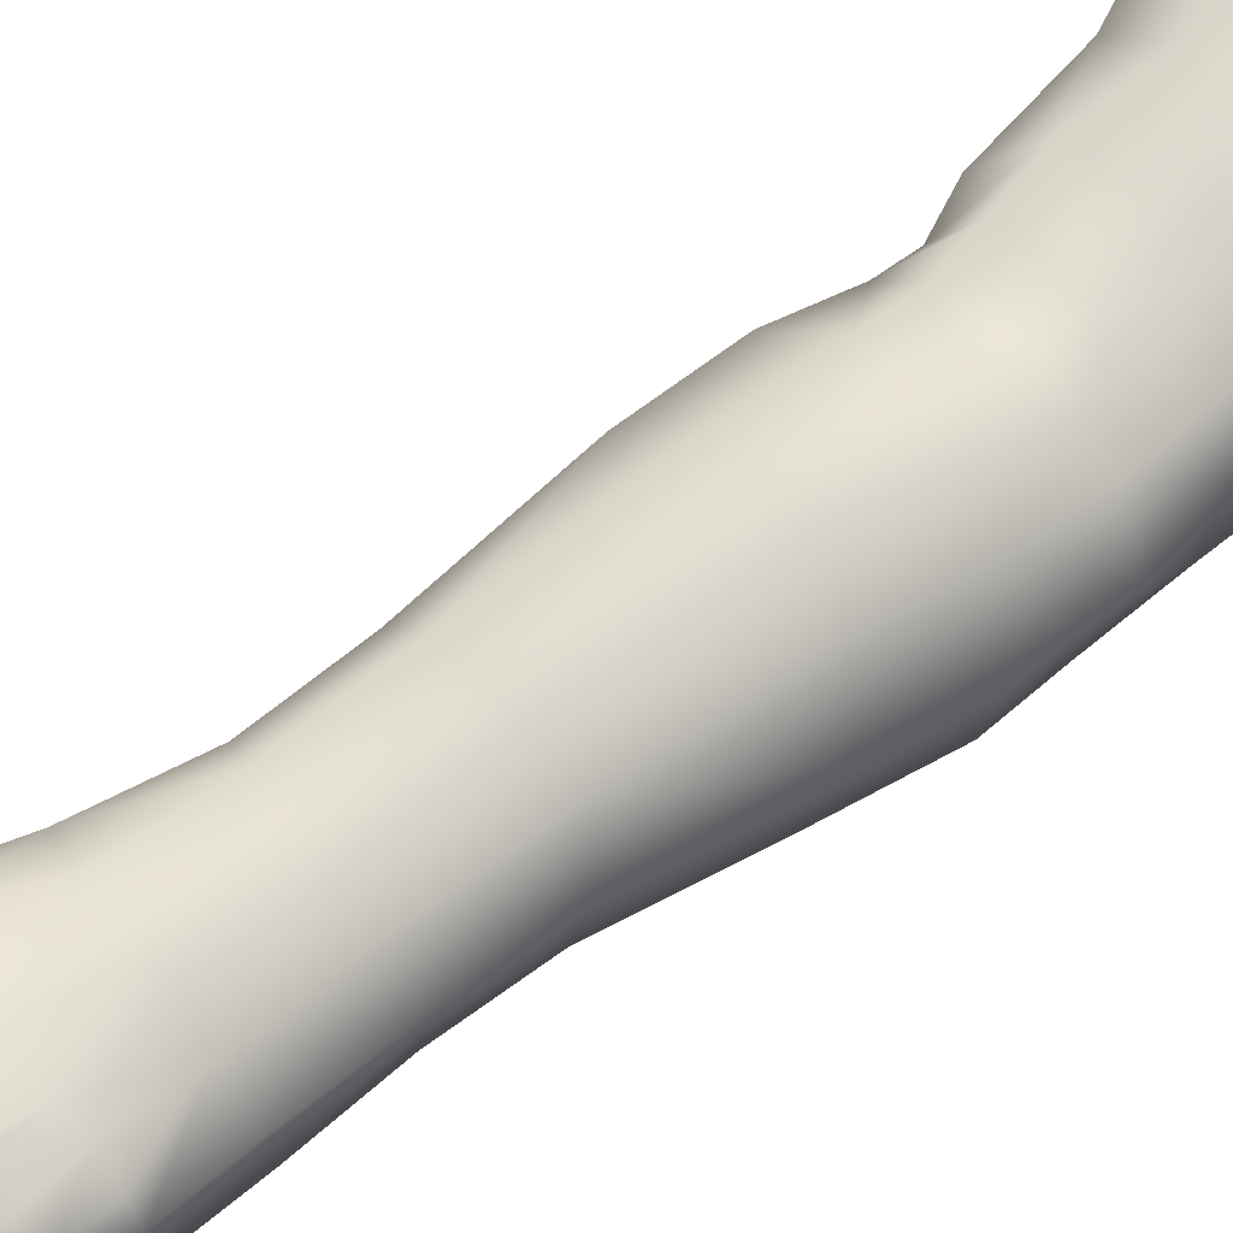
<metadata>
{"format":"obj","ext":"obj","renderer":"f3d","projection":"perspective","resolution":1024,"background":"white","views":[{"elev":65.6,"azim":57.0,"up":"+Y"}]}
</metadata>
<code>
g default
v 4.185 -5.125 10.72
v 4.078 -5.051 9.629
v 4.812 -4.917 9.684
v 4.808 -4.902 10.84
v 5.31 -4.597 9.773
v 5.517 -4.526 11
v 5.361 -3.933 9.734
v 5.504 -3.87 11.07
v 5.023 -3.382 11.1
v 4.915 -3.424 9.794
v 4.242 -3.243 9.847
v 4.296 -3.12 11.14
v 3.441 -3.302 9.879
v 3.545 -3.208 11.2
v 2.957 -3.641 11.16
v 3.067 -3.682 9.824
v 2.995 -4.383 9.729
v 2.949 -4.344 10.74
v 3.042 -4.649 10.61
v 4.863 -4.959 8.665
v 3.698 -4.955 8.791
v 3.625 -5.191 7.212
v 4.9 -5.258 7.113
v 5.215 -4.646 8.512
v 5.296 -4.851 6.736
v 5.266 -3.913 8.341
v 5.424 -3.901 6.287
v 4.858 -3.318 8.188
v 4.917 -3.156 5.985
v 4.168 -3.123 8.24
v 4.028 -2.846 5.948
v 3.19 -3.013 6.063
v 3.318 -3.186 8.346
v 2.541 -3.595 6.47
v 2.905 -3.709 8.536
v 2.575 -4.504 6.925
v 2.852 -4.444 8.611
v 4.613 -5.308 3.896
v 3.381 -5.285 4.072
v 3.256 -5.424 3.252
v 4.416 -5.595 2.393
v 5.169 -4.718 3.34
v 4.954 -4.873 1.767
v 5.098 -3.837 3.033
v 4.963 -4.029 1.468
v 4.592 -3.245 1.606
v 4.747 -3.239 3.103
v 3.75 -3.078 3.302
v 3.741 -2.888 2.335
v 2.546 -3.05 2.841
v 2.805 -3.069 3.597
v 2.428 -3.841 3.775
v 2.176 -3.657 3.281
v 2.138 -4.591 3.429
v 2.433 -4.461 3.919
v 2.551 -5.635 1.547
v 1.627 -5.573 -0.6555
v 3.261 -5.543 -1.695
v 4.082 -5.703 0.2705
v 3.748 -4.69 -2.172
v 4.527 -4.846 -0.3517
v 3.713 -3.679 -2.438
v 4.63 -3.835 -0.3504
v 3.109 -2.848 -1.925
v 4.006 -3.107 0.136
v 2.161 -2.57 -1.205
v 3.282 -2.888 1.153
v 1.061 -2.673 -0.7625
v 2.437 -3.058 1.624
v 0.4991 -3.479 -0.389
v 1.786 -3.646 1.87
v 0.6582 -4.525 -0.1357
v 1.741 -4.709 1.929
v 3.461 -5.338 5.793
v 4.748 -5.344 5.652
v 5.429 -4.743 5.328
v 5.452 -3.966 4.934
v 4.952 -3.202 4.702
v 4.013 -2.862 4.654
v 3.055 -3.048 4.827
v 2.411 -3.656 5.186
v 2.352 -4.511 5.508
v 5.378 -3.887 4.016
v 5.307 -4.727 4.452
v 4.886 -3.247 3.869
v 3.871 -3.001 3.86
v 2.995 -3.107 4.157
v 2.474 -3.79 4.26
v 2.435 -4.496 4.316
v 3.453 -5.289 4.716
v 4.638 -5.303 4.668
v 3.44 -4.848 9.679
v 3.273 -5.02 13.15
v 2.945 -4.7 13.39
v 2.899 -4.936 12.97
v 2.709 -4.764 12.62
v 2.691 -4.401 13.23
v 2.546 -4.143 12.8
v 2.506 -4.603 12.29
v 2.563 -4.041 13.67
v 2.596 -3.68 13.42
v 2.713 -4.359 13.88
v 5.678 -3.751 12.05
v 5.48 -3.494 12.06
v 5.634 -4.476 11.85
v 3.883 -4.218 14.09
v 3.798 -4.596 13.33
v 4.227 -4.588 13.35
v 4.249 -4.103 14
v 3.656 -4.925 12.72
v 4.119 -4.866 12.33
v 3.398 -4.831 13.31
v 3.42 -4.639 13.56
v 3.558 -4.078 14.15
v 3.446 -3.266 12.37
v 3.097 -3.346 12.16
v 2.735 -3.832 11.83
v 3.447 -5.243 10.9
v 4.005 -5.352 11.04
v 3.714 -5.702 11.62
v 3.149 -5.537 11.36
v 4.492 -4.806 12.31
v 4.563 -4.606 12.92
v 4.659 -4.349 13.83
v 4.369 -4.141 13.96
v 4.976 -4.715 13.03
v 4.968 -4.355 13.63
v 4.902 -4.826 12.18
v 2.419 -3.91 14.73
v 2.465 -3.965 14.1
v 2.645 -4.253 14.3
v 2.57 -4.184 14.8
v 2.54 -3.631 14.03
v 2.513 -3.586 14.7
v 2.853 -3.315 14.65
v 2.889 -3.402 14.01
v 2.986 -3.239 13.46
v 3.224 -3.436 14.06
v 3.296 -3.399 13.51
v 3.174 -3.432 14.66
v 3.38 -3.794 14.25
v 3.418 -3.747 13.98
v 3.219 -4.181 14.54
v 3.316 -4.248 14.17
v 3.311 -3.778 14.8
v 3.176 -4.101 14.93
v 2.864 -4.268 14.92
v 2.935 -4.36 14.54
v 3.008 -4.391 14.09
v 2.511 -4.088 16.17
v 2.498 -3.988 15.79
v 2.614 -4.188 15.75
v 2.619 -4.244 16.08
v 2.543 -3.817 15.83
v 2.534 -3.932 16.25
v 2.74 -3.854 16.27
v 2.758 -3.702 15.81
v 2.99 -3.768 15.78
v 2.956 -3.884 16.25
v 2.974 -4.117 15.84
v 3.077 -3.904 15.81
v 3.01 -4.007 16.2
v 2.932 -4.18 16.14
v 2.776 -4.28 16.09
v 2.792 -4.242 15.79
v 2.525 -3.874 15.36
v 2.632 -4.079 15.35
v 2.516 -3.847 15.05
v 2.629 -4.059 15.05
v 2.582 -3.694 15.38
v 2.587 -3.618 15.05
v 2.797 -3.584 15.33
v 2.826 -3.505 14.98
v 3.024 -3.663 15.3
v 3.084 -3.584 14.96
v 3.006 -4.028 15.44
v 3.109 -3.819 15.37
v 3.161 -3.793 15.06
v 3.048 -4.016 15.15
v 2.816 -4.147 15.41
v 2.838 -4.127 15.14
v 3.427 -5.636 12.5
v 3.789 -5.379 12.3
v 3.543 -5.23 12.66
v 3.246 -5.807 12.13
v 3.739 -5.5 12.17
v 3.027 -5.858 12.44
v 3.296 -5.748 12.76
v 3.052 -5.72 11.78
v 2.776 -5.742 12.15
v 3.345 -5.453 13.03
v 3.299 -5.5 13.19
v 3.217 -5.869 12.97
v 3.187 -5.571 13.38
v 3.087 -5.907 13.2
v 3.103 -5.177 13.22
v 3.03 -5.277 13.51
v 2.847 -6.111 13.08
v 2.924 -6.024 12.74
v 2.597 -5.959 12.56
v 2.501 -6.048 13.02
v 2.339 -5.638 12.67
v 2.512 -5.54 12.21
v 2.412 -5.231 12.82
v 2.466 -5.096 12.37
v 2.206 -5.713 13.18
v 2.289 -5.29 13.35
v 2.757 -5.124 13.02
v 2.763 -5.019 12.66
v 2.717 -5.195 13.44
v 2.951 -5.996 13.75
v 3.017 -5.719 13.83
v 2.988 -5.901 14.31
v 2.948 -6.114 14.27
v 2.914 -5.531 13.89
v 2.871 -5.694 14.38
v 2.557 -6.03 13.75
v 2.787 -6.096 13.72
v 2.76 -6.171 14.29
v 2.565 -6.095 14.36
v 2.527 -5.596 13.93
v 2.444 -5.855 13.83
v 2.506 -5.955 14.44
v 2.573 -5.79 14.5
v 2.71 -5.673 14.46
v 2.706 -5.5 13.95
v 3.824 -3.155 13.36
v 3.863 -3.297 13.86
v 4.204 -3.415 13.85
v 4.127 -3.322 13.31
v 3.969 -3.214 14.62
v 4.294 -3.451 14.57
v 3.567 -3.348 13.97
v 3.591 -3.446 14.66
v 3.497 -3.294 13.51
v 4.369 -3.778 14.17
v 4.331 -3.705 13.93
v 4.23 -4.1 14.3
v 4.375 -3.797 14.59
v 4.236 -4.129 14.63
v 3.878 -4.194 14.33
v 3.561 -4.061 14.3
v 3.926 -4.206 14.67
v 3.588 -4.077 14.66
v 3.461 -3.792 14.68
v 3.439 -3.744 14.24
v 4.215 -4.013 15.75
v 3.993 -3.85 15.79
v 4.029 -4.047 16.25
v 4.237 -4.145 16.23
v 3.761 -3.87 15.83
v 3.807 -4.054 16.25
v 4.101 -4.319 15.81
v 4.245 -4.156 15.77
v 4.227 -4.26 16.21
v 4.111 -4.382 16.18
v 3.936 -4.418 16.16
v 3.873 -4.4 15.77
v 3.726 -4.253 15.76
v 3.788 -4.325 16.17
v 3.668 -4.01 15.8
v 3.737 -4.164 16.21
v 3.968 -3.702 15.2
v 3.705 -3.739 15.23
v 3.953 -3.496 14.95
v 3.692 -3.575 14.97
v 4.216 -3.809 15.17
v 4.222 -3.644 14.92
v 4.106 -4.17 15.28
v 4.265 -4.021 15.25
v 4.275 -3.882 14.91
v 4.17 -4.089 14.84
v 3.905 -4.202 15.27
v 3.913 -4.166 14.9
v 3.685 -4.129 15.26
v 3.659 -4.052 14.91
v 3.611 -3.914 15.27
v 3.588 -3.831 14.94
v 5.027 -4.26 13.91
v 4.723 -4.216 14.16
v 4.457 -4.08 14.23
v 4.847 -4.301 14.5
v 4.597 -4.124 14.58
v 5.149 -4.233 14.33
v 4.516 -3.799 14.55
v 4.398 -3.832 14.17
v 4.456 -3.434 13.84
v 4.339 -3.326 13.41
v 4.647 -3.472 14.37
v 4.97 -3.331 14.2
v 4.72 -3.36 13.71
v 4.646 -3.155 13.24
v 5.015 -3.514 13.59
v 4.875 -3.395 13.16
v 5.239 -3.577 14.1
v 5.368 -3.97 14.45
v 5.297 -3.948 14.2
v 5.348 -3.693 14.49
v 5.192 -4.216 14.47
v 4.907 -4.189 14.63
v 4.985 -4.288 14.97
v 4.84 -4.157 15.04
v 4.748 -4.083 14.74
v 5.132 -4.358 15.41
v 5.002 -4.228 15.49
v 5.222 -4.268 14.87
v 5.346 -4.358 15.31
v 5.141 -4.136 14.51
v 4.714 -3.873 14.77
v 4.812 -3.967 15.06
v 4.927 -3.855 15
v 4.832 -3.678 14.7
v 4.967 -4.056 15.54
v 5.066 -3.981 15.52
v 5.066 -3.622 14.57
v 5.165 -3.824 14.9
v 5.328 -3.946 14.81
v 5.259 -3.746 14.47
v 5.303 -3.97 15.42
v 5.475 -4.098 15.32
v 5.269 -3.95 14.47
v 5.325 -4.089 14.82
v 5.473 -4.222 15.29
v 5.257 -4.437 15.7
v 5.117 -4.331 15.78
v 5.438 -4.436 15.64
v 5.106 -4.19 15.89
v 5.199 -4.107 15.94
v 5.404 -4.116 15.9
v 5.563 -4.204 15.8
v 5.557 -4.335 15.7
v 5.823 -3.806 13.29
v 5.873 -4.066 13.22
v 5.784 -3.948 12.96
v 5.675 -3.585 12.96
v 5.776 -4.357 13.32
v 5.703 -4.324 13.01
v 6.004 -4.185 13.62
v 5.893 -4.403 13.7
v 5.993 -3.842 13.64
v 5.517 -4.413 13.6
v 5.414 -4.418 13.27
v 5.252 -4.218 13.75
v 5.138 -4.351 13.61
v 5.642 -4.438 13.88
v 5.436 -4.27 14.07
v 5.37 -3.976 14.09
v 5.165 -4.018 13.74
v 5.091 -3.881 13.58
v 5.198 -3.676 13.55
v 5.026 -3.451 13.18
v 5.519 -3.706 13.94
v 5.538 -3.627 13.39
v 5.33 -3.345 13.08
v 5.789 -3.634 13.76
v 5.99 -4.225 13.9
v 6.127 -4.347 14.13
v 6.013 -4.465 14.19
v 5.898 -4.369 13.92
v 6.268 -4.475 14.46
v 6.149 -4.576 14.47
v 6.116 -4.187 14.16
v 6.313 -4.348 14.52
v 6.017 -4.043 13.94
v 5.728 -4.386 14.1
v 5.842 -4.47 14.31
v 5.724 -4.34 14.41
v 5.593 -4.278 14.18
v 5.977 -4.569 14.55
v 5.867 -4.453 14.66
v 5.61 -4.113 14.23
v 5.739 -4.193 14.45
v 5.807 -4.073 14.38
v 5.696 -3.975 14.18
v 5.896 -4.318 14.76
v 5.991 -4.223 14.75
v 5.881 -3.949 14.06
v 5.987 -4.064 14.27
v 6.185 -4.232 14.65
v 6.355 -4.642 14.78
v 6.222 -4.706 14.74
v 6.39 -4.55 14.86
v 6.072 -4.697 14.79
v 5.976 -4.603 14.88
v 6.01 -4.494 15.01
v 6.096 -4.438 15.06
v 6.253 -4.464 14.98
v 5.125 -3.308 12.08
v 4.773 -3.247 12.17
v 3.807 -5.077 12.47
v 4.127 -5.232 11.75
v 5.661 -4.327 12.51
v 5.309 -4.567 12.66
v 5.205 -4.754 11.97
v 5.751 -3.834 12.57
v 5.545 -3.483 12.6
v 5.267 -3.147 12.64
v 4.987 -3.208 12.64
v 4.433 -3.192 12.25
v 4.539 -3.008 12.7
v 4.78 -3.142 12.65
v 4.315 -3.106 12.82
v 4.101 -3.183 12.35
v 3.796 -3.194 12.36
v 3.777 -3.021 12.79
v 4.081 -3.159 12.88
v 3.487 -3.131 12.94
v 2.628 -3.636 12.62
v 3.024 -3.223 12.81
v 3.292 -3.243 12.93
v 2.548 -4.014 12.28
v 2.515 -4.517 11.99
v 2.681 -4.394 11.49
v 2.392 -5.015 11.96
v 2.596 -4.876 11.46
v 2.485 -5.482 11.88
v 2.683 -5.205 11.42
v 4.295 -4.966 11.61
v 4.522 -4.844 11.52
v 4.309 -4.875 11.97
v 4.065 -5.206 12.08
v 3.959 -5.37 12.04
v 3.413 -4.027 14.04
v 3.386 -3.317 13.46
v 4.289 -4.083 13.9
v 4.233 -3.281 13.34
v 5.062 -4.297 13.61
v 4.939 -3.38 13.14
v 3.174 -5.608 13.6
v 3.109 -5.975 13.45
v 3.025 -5.914 13.44
v 3.075 -5.619 13.57
v 2.967 -5.373 13.59
v 3.021 -5.298 13.64
v 2.815 -6.164 13.32
v 2.476 -6.109 13.3
v 2.54 -5.989 13.35
v 2.804 -6.061 13.37
v 2.286 -5.775 13.51
v 2.396 -5.417 13.68
v 2.473 -5.476 13.64
v 2.386 -5.75 13.5
v 2.709 -5.246 13.63
v 2.719 -5.341 13.59
v 2.412 -3.853 15.06
v 2.518 -3.542 15.07
v 2.558 -4.136 15.05
v 2.838 -3.369 15.01
v 3.145 -3.505 14.99
v 3.263 -3.779 15.08
v 3.127 -4.083 15.16
v 2.845 -4.231 15.13
v 3.976 -3.377 15.02
v 4.296 -3.584 14.96
v 3.634 -3.503 15.02
v 4.379 -3.887 14.91
v 4.241 -4.165 14.83
v 3.909 -4.27 14.89
v 3.581 -4.119 14.9
v 3.484 -3.827 14.95
v 4.886 -4.288 14.6
v 4.663 -4.142 14.75
v 4.623 -3.845 14.81
v 4.809 -3.593 14.75
v 5.112 -3.512 14.62
v 5.138 -3.946 13.78
v 6.073 -4.247 13.84
v 5.943 -4.45 13.88
v 6.11 -3.997 13.92
v 5.688 -4.481 14.08
v 5.509 -4.331 14.21
v 5.528 -4.084 14.29
v 5.674 -3.889 14.24
v 5.929 -3.846 14.09
v 5.054 -4.768 11.46
v 4.73 -4.846 11.71
v 3.198 -4.671 13.64
v 2.931 -4.061 16.33
v 2.866 -4.158 16.3
v 2.876 -3.995 16.36
v 2.791 -4.113 16.35
v 2.767 -4.225 16.25
v 2.701 -4.203 16.3
v 2.602 -4.113 16.31
v 2.635 -4.02 16.36
v 2.743 -3.956 16.39
v 5.407 -4.214 16.01
v 5.495 -4.277 15.93
v 5.286 -4.219 16.01
v 5.352 -4.328 15.92
v 5.515 -4.361 15.87
v 5.433 -4.421 15.84
v 5.32 -4.425 15.84
v 5.232 -4.356 15.92
v 5.212 -4.268 15.99
v 6.313 -4.684 14.92
v 6.224 -4.723 14.91
v 6.315 -4.628 14.98
v 6.176 -4.648 15
v 6.129 -4.715 14.92
v 6.078 -4.66 14.99
v 6.09 -4.587 15.07
v 6.152 -4.562 15.1
v 6.238 -4.576 15.06
v 4.01 -4.164 16.41
v 4.123 -4.227 16.38
v 3.884 -4.175 16.4
v 3.972 -4.257 16.36
v 4.151 -4.291 16.37
v 4.06 -4.349 16.34
v 3.959 -4.376 16.32
v 3.879 -4.321 16.34
v 3.841 -4.23 16.37
v 2.748 -6.099 14.47
v 2.651 -6.036 14.5
v 2.841 -6.045 14.46
v 2.718 -5.926 14.58
v 2.605 -5.943 14.55
v 2.634 -5.835 14.59
v 2.709 -5.773 14.58
v 2.814 -5.793 14.53
v 2.875 -5.916 14.47
v 3.372 -3.106 12.98
v 4.889 -3.111 12.7
v 4.191 -3.059 12.88
v 3.456 -5.021 10.45
v 2.909 -4.779 10.86
g arm:ARM_L
f 1 2 3 4
f 4 3 5 6
f 6 5 7 8
f 9 8 7 10
f 9 10 11 12
f 12 11 13 14
f 15 13 16
f 15 17 18
f 18 17 19 19
f 20 21 22 23
f 24 20 23 25
f 26 24 25 27
f 28 26 27 29
f 30 28 29 31
f 30 31 32 33
f 33 32 34 35
f 35 34 36 37
f 37 36 22 21
f 38 39 40 41
f 42 38 41 43
f 44 42 43 45
f 44 45 46 47
f 48 47 46 49
f 48 49 50 51
f 52 51 50 53
f 52 53 54 55
f 55 54 40 39
f 56 57 58 59
f 59 58 60 61
f 61 60 62 63
f 63 62 64 65
f 65 64 66 67
f 67 66 68 69
f 69 68 70 71
f 71 70 72 73
f 73 72 57 56
f 23 22 74 75
f 25 23 75 76
f 27 25 76 77
f 29 27 77 78
f 31 29 78 79
f 80 32 31 79
f 81 34 32 80
f 82 36 34 81
f 74 22 36 82
f 83 84 42 44
f 85 83 44 47
f 48 86 85 47
f 87 86 48 51
f 88 87 51 52
f 55 89 88 52
f 39 90 89 55
f 41 40 56 59
f 43 41 59 61
f 45 43 61 63
f 65 46 45 63
f 67 49 46 65
f 69 50 49 67
f 71 53 50 69
f 73 54 53 71
f 56 40 54 73
f 91 90 39 38
f 38 42 84 91
f 3 2 21 20
f 24 5 3 20
f 7 5 24 26
f 10 7 26 28
f 30 11 10 28
f 13 11 30 33
f 35 16 13 33
f 17 16 35 37
f 92 17 37 21
f 75 74 90 91
f 76 75 91 84
f 77 76 84 83
f 78 77 83 85
f 79 78 85 86
f 87 80 79 86
f 88 81 80 87
f 89 82 81 88
f 90 74 82 89
f 93 94 95
f 96 97 98 99
f 98 97 100 101
f 100 97 94 102
f 103 8 9 104
f 8 103 105 6
f 106 107 108 109
f 108 107 110 111
f 110 112 93
f 113 107 106 114
f 115 14 116
f 116 15 117
f 118 1 119
f 118 120 121
f 122 123 108 111
f 108 123 124 125
f 124 123 126 127
f 126 123 122 128
f 129 130 131 132
f 131 130 100 102
f 100 130 133 101
f 133 130 129 134
f 135 136 133 134
f 133 136 137 101
f 137 136 138 139
f 138 136 135 140
f 138 141 142 139
f 142 141 143 144
f 143 141 145 146
f 145 141 138 140
f 147 148 143 146
f 143 148 149 144
f 149 148 131 102
f 131 148 147 132
f 150 151 152 153
f 154 151 150 155
f 156 157 154 155
f 158 157 156 159
f 160 161 162 163
f 162 161 158 159
f 164 165 160 163
f 152 165 164 153
f 151 166 167 152
f 167 166 168 169
f 168 166 170 171
f 170 166 151 154
f 157 172 170 154
f 170 172 173 171
f 173 172 174 175
f 174 172 157 158
f 176 177 161 160
f 161 177 174 158
f 174 177 178 175
f 178 177 176 179
f 165 180 176 160
f 176 180 181 179
f 181 180 167 169
f 167 180 165 152
f 182 183 184
f 183 182 185 186
f 187 185 182 188
f 189 185 187 190
f 191 192 193 188
f 193 192 194 195
f 194 192 196 197
f 196 192 191 93
f 198 199 193 195
f 193 199 187 188
f 187 199 200 190
f 200 199 198 201
f 200 202 203 190
f 203 202 204 205
f 204 202 206 207
f 206 202 200 201
f 204 208 209 205
f 95 208 196 93
f 196 208 210 197
f 210 208 204 207
f 211 212 213 214
f 213 212 215 216
f 217 218 219 220
f 219 218 211 214
f 221 222 223 224
f 223 222 217 220
f 225 226 221 224
f 215 226 225 216
f 227 228 229 230
f 229 228 231 232
f 231 228 233 234
f 233 228 227 235
f 229 236 237 230
f 237 236 238 109
f 238 236 239 240
f 239 236 229 232
f 238 241 106 109
f 106 241 242 114
f 242 241 243 244
f 243 241 238 240
f 245 246 242 244
f 242 246 142 114
f 142 246 233 235
f 233 246 245 234
f 247 248 249 250
f 249 248 251 252
f 253 254 255 256
f 255 254 247 250
f 257 258 253 256
f 259 258 257 260
f 251 261 262 252
f 262 261 259 260
f 248 263 264 251
f 264 263 265 266
f 265 263 267 268
f 267 263 248 247
f 269 270 254 253
f 254 270 267 247
f 267 270 271 268
f 271 270 269 272
f 258 273 269 253
f 269 273 274 272
f 274 273 275 276
f 275 273 258 259
f 261 277 275 259
f 275 277 278 276
f 278 277 264 266
f 264 277 261 251
f 279 280 124 127
f 124 280 281 125
f 281 280 282 283
f 282 280 279 284
f 285 286 281 283
f 281 286 237 125
f 237 286 287 288
f 287 286 285 289
f 290 291 287 289
f 287 291 292 288
f 292 291 293 294
f 293 291 290 295
f 296 297 295 298
f 284 297 296 299
f 300 301 302 303
f 302 301 304 305
f 304 301 306 307
f 306 301 300 308
f 309 310 311 312
f 311 310 313 314
f 313 310 302 305
f 302 310 309 303
f 315 316 317 318
f 317 316 319 320
f 319 316 311 314
f 311 316 315 312
f 321 322 306 308
f 306 322 323 307
f 323 322 317 320
f 317 322 321 318
f 305 304 324 325
f 324 304 307 326
f 314 313 327 328
f 327 313 305 325
f 320 319 329 330
f 329 319 314 328
f 307 323 331 326
f 331 323 320 330
f 332 333 334 335
f 334 333 336 337
f 336 333 338 339
f 338 333 332 340
f 336 341 342 337
f 342 341 343 344
f 343 341 345 346
f 345 341 336 339
f 347 348 343 346
f 343 348 349 344
f 349 348 350 351
f 350 348 347 352
f 350 353 354 351
f 354 353 332 335
f 332 353 355 340
f 355 353 350 352
f 356 357 358 359
f 358 357 360 361
f 360 357 362 363
f 362 357 356 364
f 365 366 367 368
f 367 366 369 370
f 369 366 358 361
f 358 366 365 359
f 371 372 373 374
f 373 372 375 376
f 375 372 367 370
f 367 372 371 368
f 377 378 362 364
f 362 378 379 363
f 379 378 373 376
f 373 378 377 374
f 361 360 380 381
f 380 360 363 382
f 370 369 383 384
f 383 369 361 381
f 376 375 385 386
f 385 375 370 384
f 363 379 387 382
f 387 379 376 386
f 9 388 104
f 388 9 389
f 184 390 110 93
f 110 390 111
f 120 119 391
f 392 393 394 105
f 394 393 126 128
f 126 393 342 344
f 342 393 392 337
f 103 395 392 105
f 392 395 334 337
f 334 395 396 335
f 396 395 103 104
f 388 397 396 104
f 396 397 354 335
f 354 397 398 351
f 398 397 388 389
f 399 400 401 389
f 401 400 292 294
f 292 400 402 288
f 402 400 399 403
f 403 404 405 406
f 406 405 227 230
f 227 405 407 235
f 407 405 404 115
f 408 409 116 117
f 116 409 410 115
f 410 409 137 139
f 137 409 408 101
f 408 411 98 101
f 98 411 412 99
f 412 411 117 413
f 117 411 408
f 99 412 414 205
f 414 412 413 415
f 203 416 189 190
f 189 416 417 121
f 417 416 414 415
f 414 416 203 205
f 418 1 4 419
f 419 420 418
f 111 421 420
f 420 421 391 418
f 391 421 422
f 390 183 421 111
f 421 183 186 422
f 183 390 184
f 423 142 144
f 142 424 139
f 424 142 235
f 142 423 114
f 425 237 109
f 237 426 230
f 426 237 288
f 237 425 125
f 427 349 127
f 349 428 294
f 428 349 351
f 349 427 344
f 194 429 430 195
f 431 432 212 211
f 212 432 433 215
f 434 429 194 197
f 198 435 436 201
f 437 438 218 217
f 218 438 431 211
f 430 435 198 195
f 436 439 206 201
f 206 439 440 207
f 441 442 222 221
f 222 442 437 217
f 440 443 210 207
f 210 443 434 197
f 433 444 226 215
f 226 444 441 221
f 134 129 445 446
f 445 129 132 447
f 140 135 448 449
f 448 135 134 446
f 146 145 450 451
f 450 145 140 449
f 132 147 452 447
f 452 147 146 451
f 232 231 453 454
f 453 231 234 455
f 240 239 456 457
f 456 239 232 454
f 244 243 458 459
f 458 243 240 457
f 234 245 460 455
f 460 245 244 459
f 283 282 461 462
f 461 282 284 299
f 289 285 463 464
f 463 285 283 462
f 295 290 465 298
f 465 290 289 464
f 279 466 297 284
f 297 466 293 295
f 293 466 349 294
f 349 466 279 127
f 339 338 467 468
f 467 338 340 469
f 346 345 470 471
f 470 345 339 468
f 352 347 472 473
f 472 347 346 471
f 340 355 474 469
f 474 355 352 473
f 4 475 476 419
f 476 475 394 128
f 394 475 6 105
f 6 475 4
f 12 399 389
f 399 12 403
f 209 96 99 205
f 403 14 404
f 404 14 115
f 191 184 93
f 182 184 191 188
f 422 120 391
f 185 120 186
f 120 185 189
f 121 120 189
f 186 120 422
f 94 477 149 102
f 149 477 113 144
f 112 477 94 93
f 162 478 479 163
f 479 478 480 481
f 480 478 162 159
f 164 482 483 153
f 483 482 479 481
f 479 482 164 163
f 150 484 485 155
f 485 484 483 481
f 483 484 150 153
f 156 486 480 159
f 480 486 485 481
f 485 486 156 155
f 329 487 488 330
f 488 487 489 490
f 489 487 329 328
f 331 491 492 326
f 492 491 488 490
f 488 491 331 330
f 324 493 494 325
f 494 493 492 490
f 492 493 324 326
f 327 495 489 328
f 489 495 494 490
f 494 495 327 325
f 380 496 497 381
f 497 496 498 499
f 498 496 380 382
f 383 500 501 384
f 501 500 497 499
f 497 500 383 381
f 385 502 503 386
f 503 502 501 499
f 501 502 385 384
f 387 504 498 382
f 498 504 503 499
f 503 504 387 386
f 249 505 506 250
f 506 505 507 508
f 507 505 249 252
f 255 509 510 256
f 510 509 506 508
f 506 509 255 250
f 257 511 512 260
f 512 511 510 508
f 510 511 257 256
f 262 513 507 252
f 507 513 512 508
f 512 513 262 260
f 219 514 515 220
f 515 514 516 517
f 516 514 219 214
f 223 518 519 224
f 519 518 515 517
f 515 518 223 220
f 225 520 521 216
f 521 520 519 517
f 519 520 225 224
f 213 522 516 214
f 516 522 521 517
f 521 522 213 216
f 407 523 424 235
f 424 523 410 139
f 115 523 407
f 109 108 425
f 425 108 125
f 127 126 427
f 427 126 344
f 428 524 401 294
f 389 524 398
f 398 524 428 351
f 402 525 426 288
f 426 525 406 230
f 403 525 402
f 423 113 114
f 113 423 144
f 122 420 476 128
f 476 420 419
f 420 122 111
f 12 14 403
f 118 526 1
f 391 119 1 418
f 526 118 527
f 527 417 415
f 417 118 121
f 526 527 19
f 19 527 413 18
f 413 527 415
f 18 413 15
f 15 413 117
f 526 92 2 1
f 92 21 2
f 92 526 19 19
f 406 525 403
f 524 389 401
f 523 115 410
f 477 112 113
f 112 110 107 113
f 208 95 209
f 95 96 209
f 96 95 94 97
f 389 9 12
f 447 169 168 445
f 445 168 171 446
f 446 171 173 448
f 448 173 175 449
f 449 175 178 450
f 450 178 179 451
f 451 179 181 452
f 452 181 169 447
f 429 432 431 430
f 430 431 438 435
f 435 438 437 436
f 436 437 442 439
f 439 442 441 440
f 440 441 444 443
f 443 444 433 434
f 434 433 432 429
f 455 266 265 453
f 453 265 268 454
f 454 268 271 456
f 456 271 272 457
f 457 272 274 458
f 458 274 276 459
f 459 276 278 460
f 460 278 266 455
f 296 321 308 299
f 299 308 300 461
f 461 300 303 462
f 462 303 309 463
f 463 309 312 464
f 464 312 315 465
f 465 315 318 298
f 298 318 321 296
f 469 364 356 467
f 467 356 359 468
f 468 359 365 470
f 470 365 368 471
f 471 368 371 472
f 472 371 374 473
f 473 374 377 474
f 474 377 364 469
f 120 118 119
f 417 527 118
f 116 14 15
f 13 15 14
f 17 15 16
f 92 19 17

</code>
